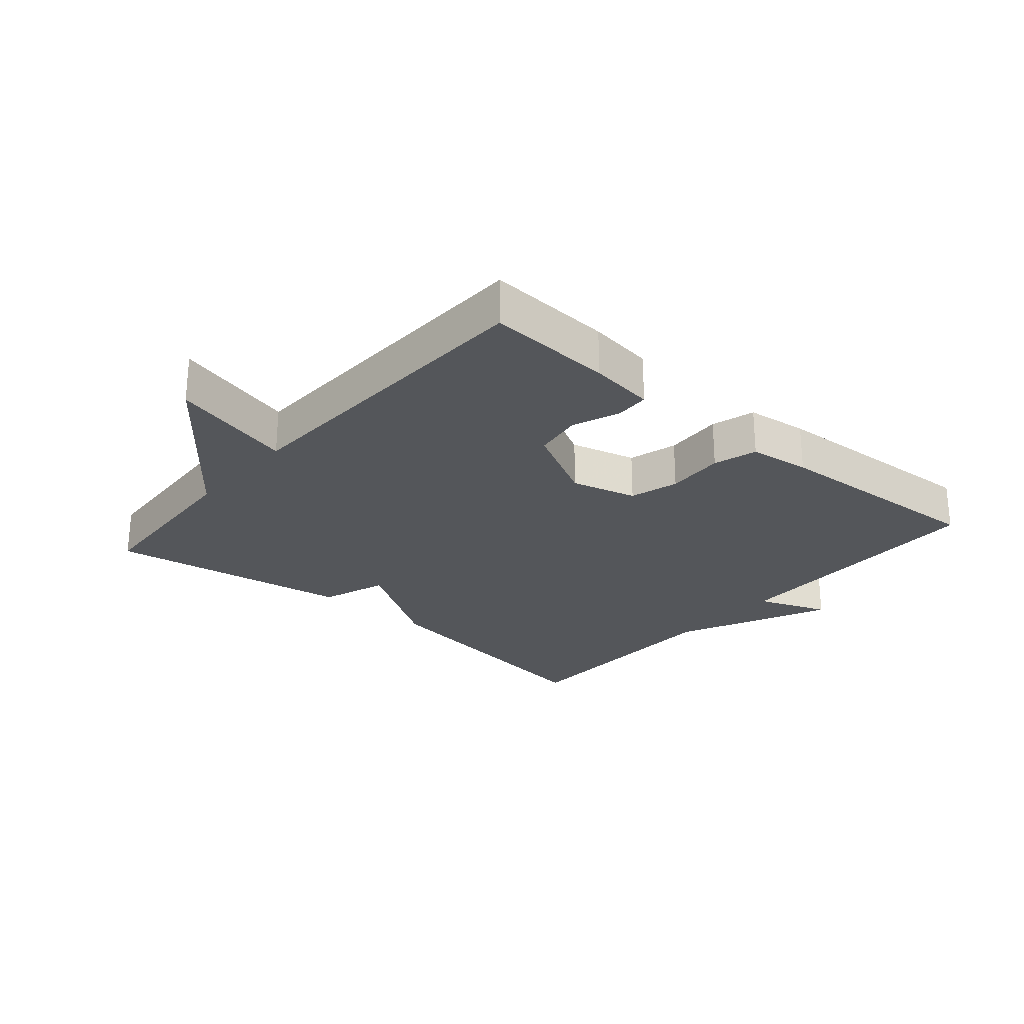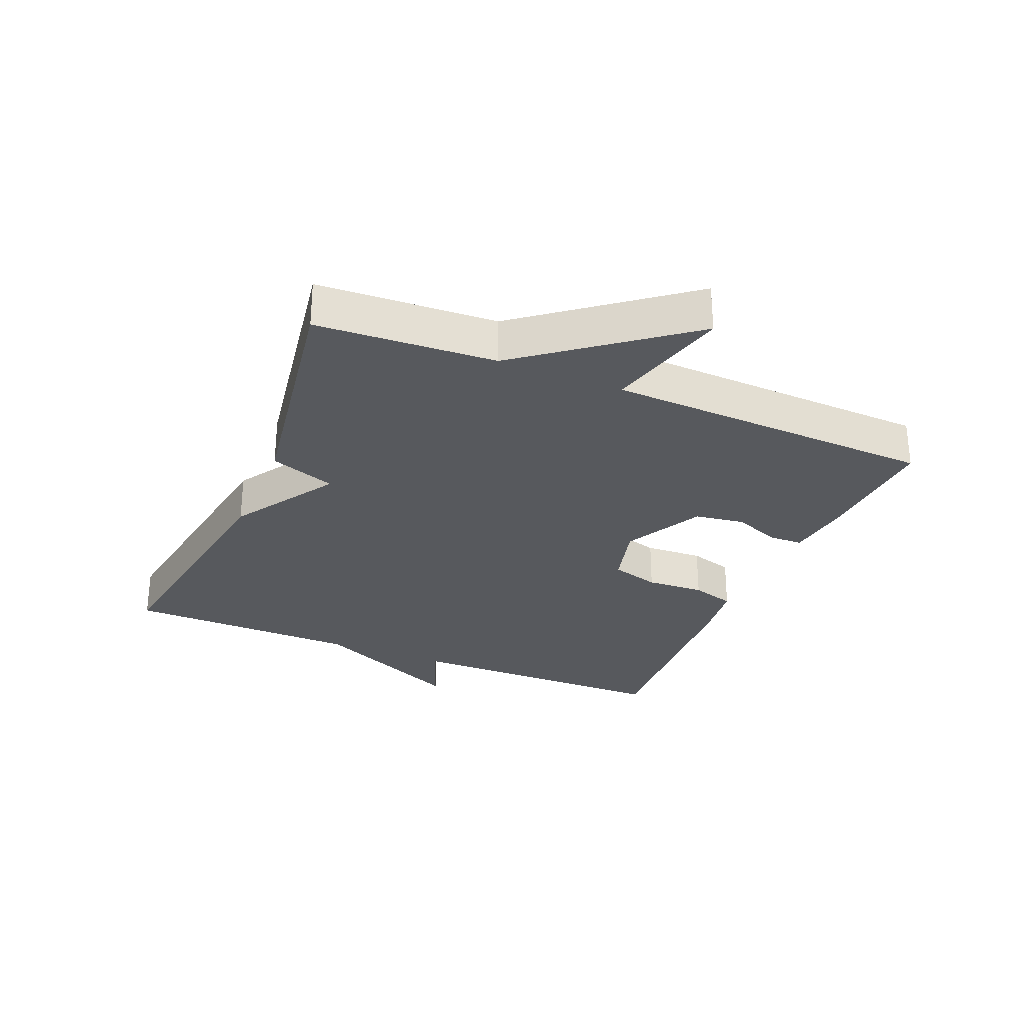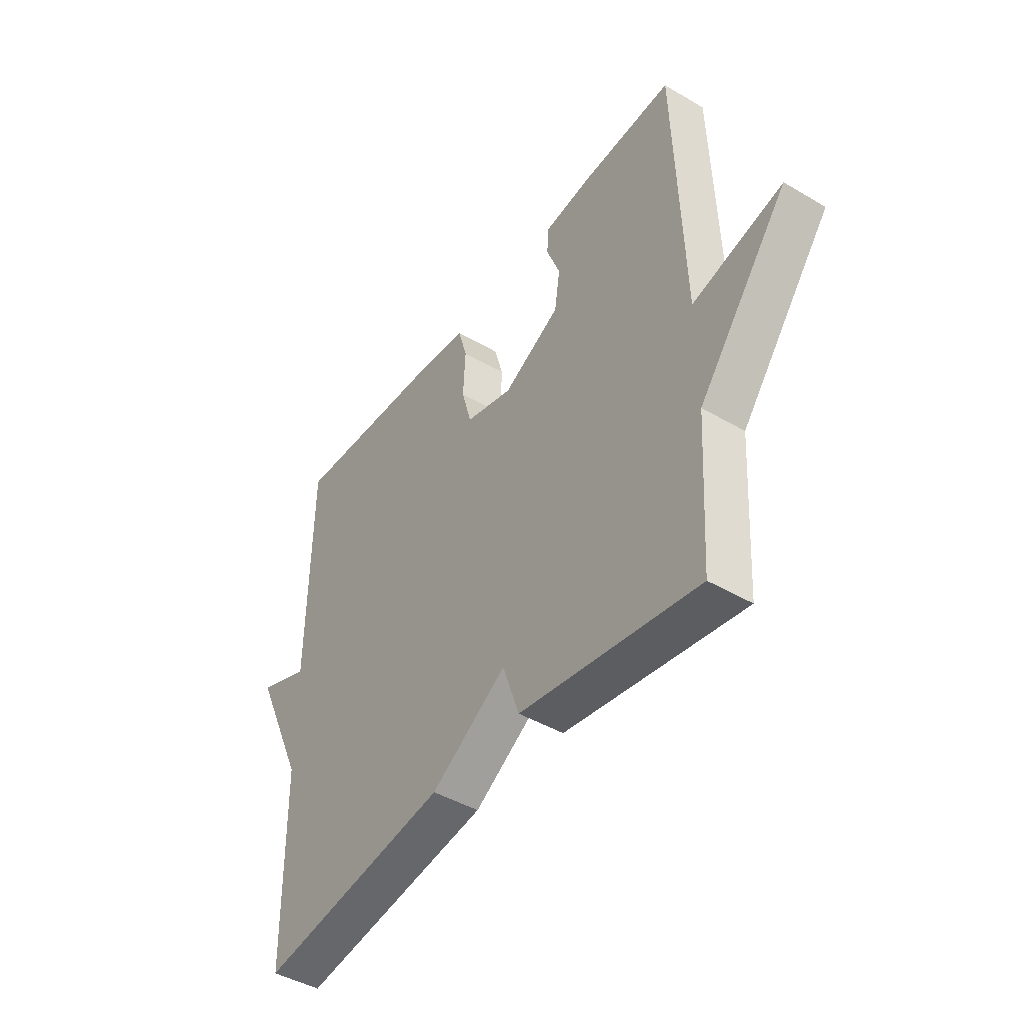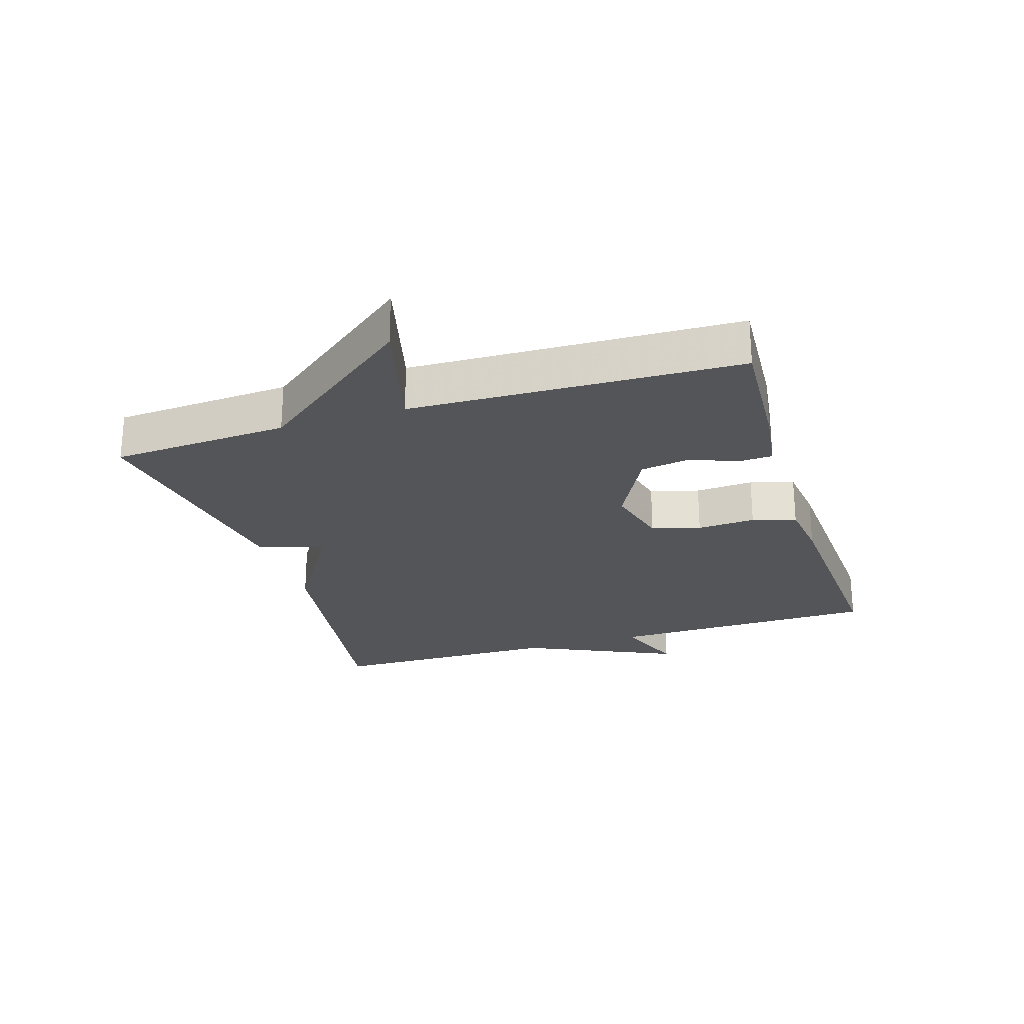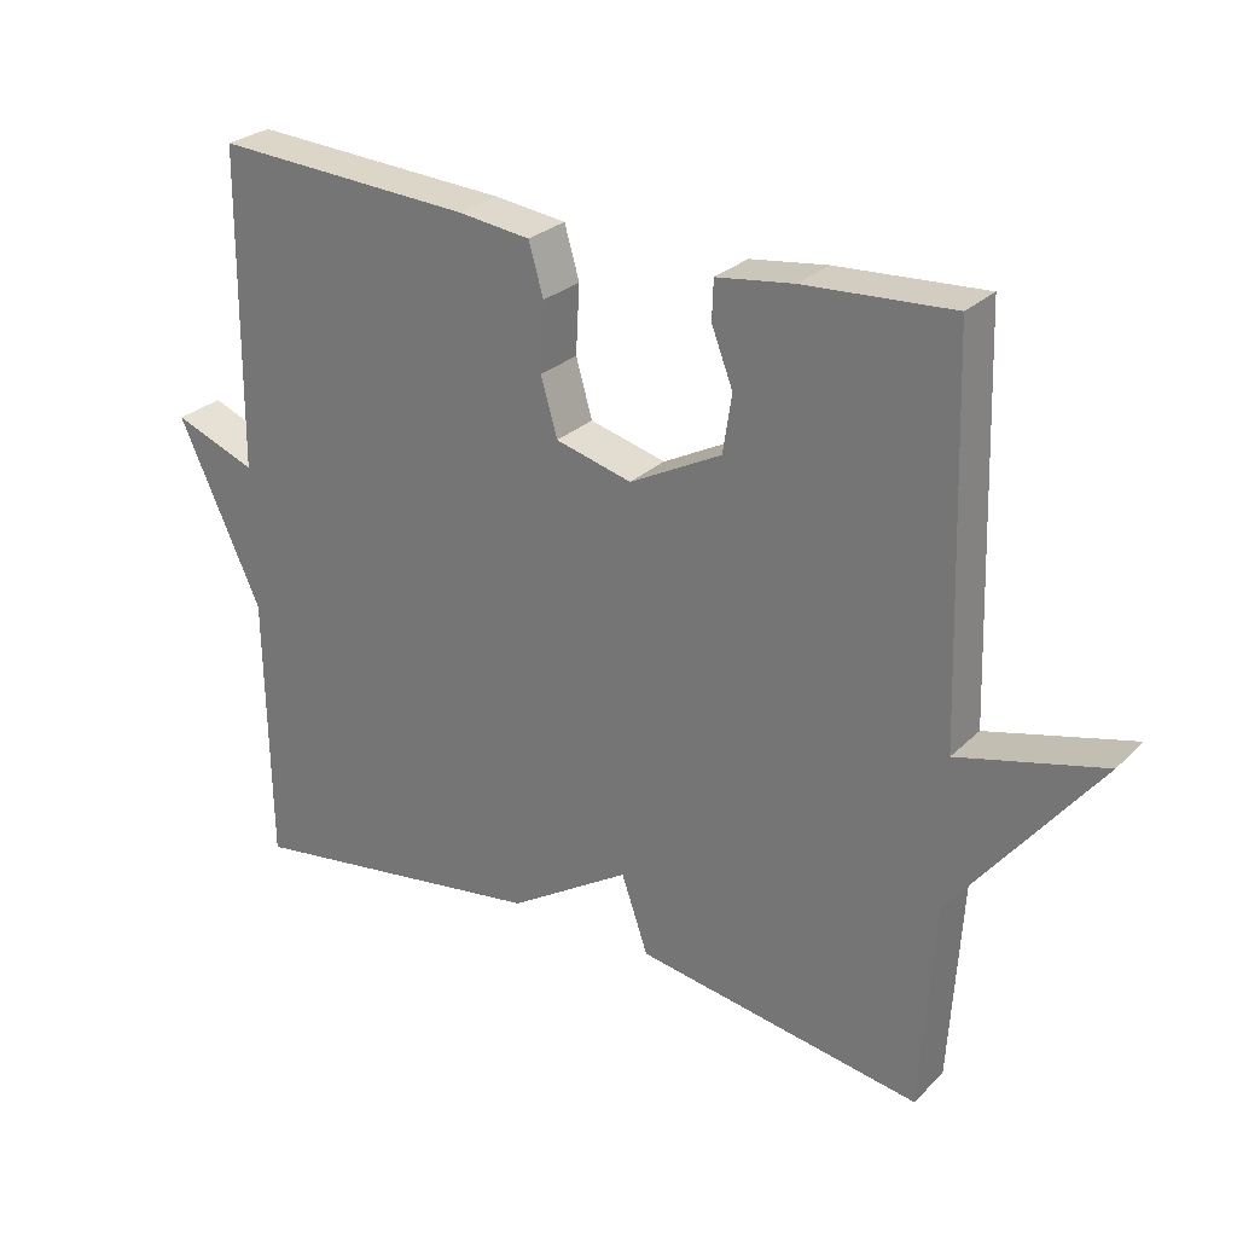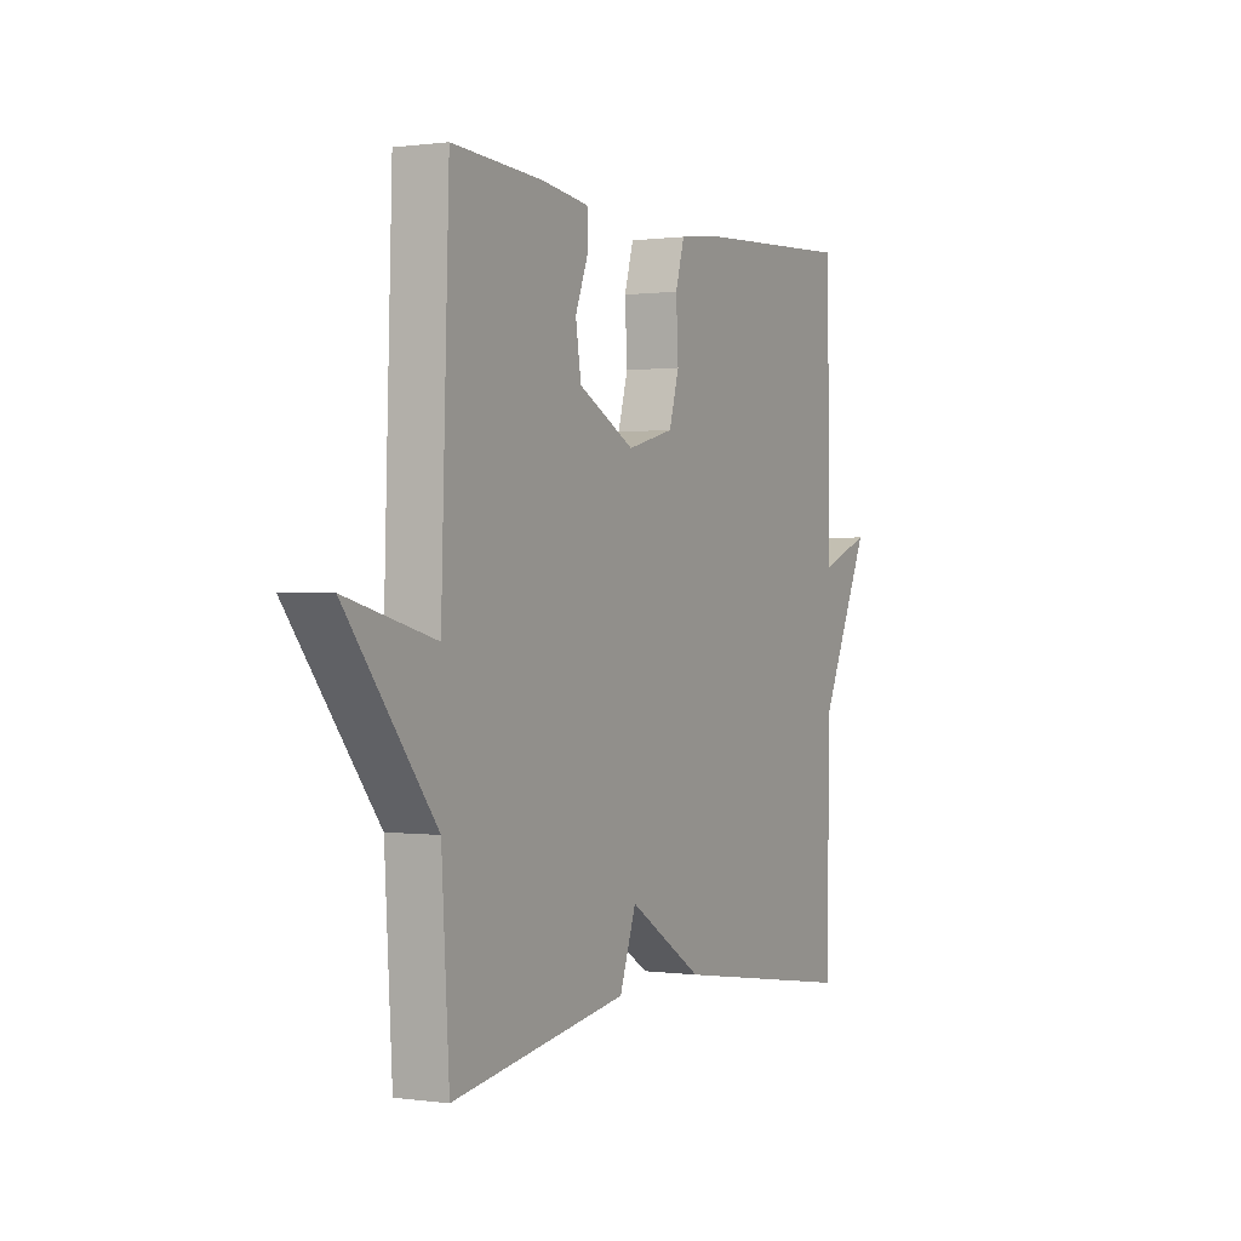
<metadata>
{"format":"obj","ext":"obj","renderer":"f3d","projection":"perspective","resolution":1024,"background":"white","views":[{"elev":-25.7,"azim":-40.7,"up":"+Y"},{"elev":-29.0,"azim":-112.8,"up":"+Y"},{"elev":-44.6,"azim":-124.4,"up":"+Z"},{"elev":-24.7,"azim":-72.5,"up":"+Y"},{"elev":27.3,"azim":-145.3,"up":"+Z"},{"elev":0.4,"azim":-62.5,"up":"+Z"}]}
</metadata>
<code>
v -0.5 0.07 0.5
v -0.301 0.07 0.488
v -0.197 0.07 0.474
v -0.195 0.07 0.421
v -0.224 0.07 0.346
v -0.212 0.07 0.268
v -0.088 0.07 0.203
v 0.015 0.07 0.23
v 0.037 0.07 0.307
v 0.032 0.07 0.399
v 0.052 0.07 0.468
v 0.149 0.07 0.48
v 0.5 0.07 0.5
v 0.505 0.07 0.07
v 0.617 0.07 0.113
v 0.505 0.07 -0.13
v 0.5 0.07 -0.5
v 0.086 0.07 -0.438
v -0.078 0.07 -0.334
v -0.114 0.07 -0.438
v -0.5 0.07 -0.5
v -0.517 0.07 -0.219
v -0.712 0.07 0.031
v -0.517 0.07 -0.019
v -0.5 0 0.5
v -0.301 0 0.488
v -0.197 0 0.474
v -0.195 0 0.421
v -0.224 0 0.346
v -0.212 0 0.268
v -0.088 0 0.203
v 0.015 0 0.23
v 0.037 0 0.307
v 0.032 0 0.399
v 0.052 0 0.468
v 0.149 0 0.48
v 0.5 0 0.5
v 0.505 0 0.07
v 0.617 0 0.113
v 0.505 0 -0.13
v 0.5 0 -0.5
v 0.086 0 -0.438
v -0.078 0 -0.334
v -0.114 0 -0.438
v -0.5 0 -0.5
v -0.517 0 -0.219
v -0.712 0 0.031
v -0.517 0 -0.019
f 22 23 24
f 24 1 2
f 22 24 2
f 21 22 2
f 20 21 2
f 19 20 2
f 16 17 18 19
f 14 15 16 19
f 12 13 14
f 11 12 14
f 10 11 14
f 9 10 14
f 8 9 14 19
f 7 8 19
f 6 7 19
f 2 3 4 5
f 2 5 6
f 2 6 19
f 48 47 46
f 26 25 48
f 26 48 46
f 26 46 45
f 26 45 44
f 26 44 43
f 43 42 41 40
f 43 40 39 38
f 38 37 36
f 38 36 35
f 38 35 34
f 38 34 33
f 43 38 33 32
f 43 32 31
f 43 31 30
f 29 28 27 26
f 30 29 26
f 43 30 26
f 1 25 26 2
f 2 26 27 3
f 3 27 28 4
f 4 28 29 5
f 5 29 30 6
f 6 30 31 7
f 7 31 32 8
f 8 32 33 9
f 9 33 34 10
f 10 34 35 11
f 11 35 36 12
f 12 36 37 13
f 13 37 38 14
f 14 38 39 15
f 15 39 40 16
f 16 40 41 17
f 17 41 42 18
f 18 42 43 19
f 19 43 44 20
f 20 44 45 21
f 21 45 46 22
f 22 46 47 23
f 23 47 48 24
f 24 48 25 1

</code>
